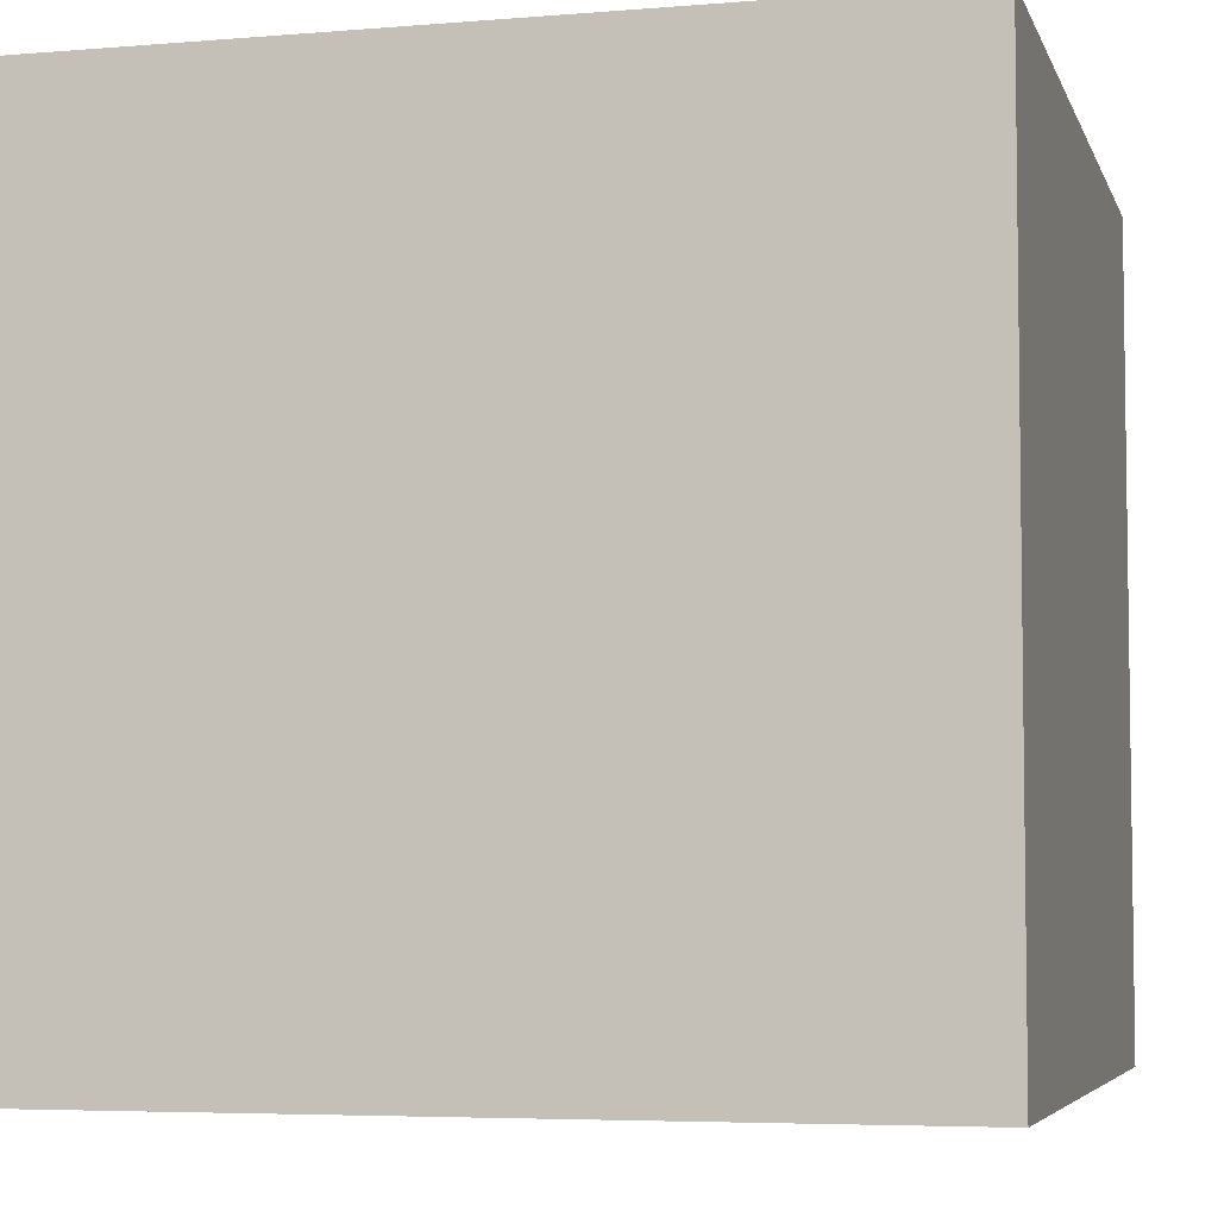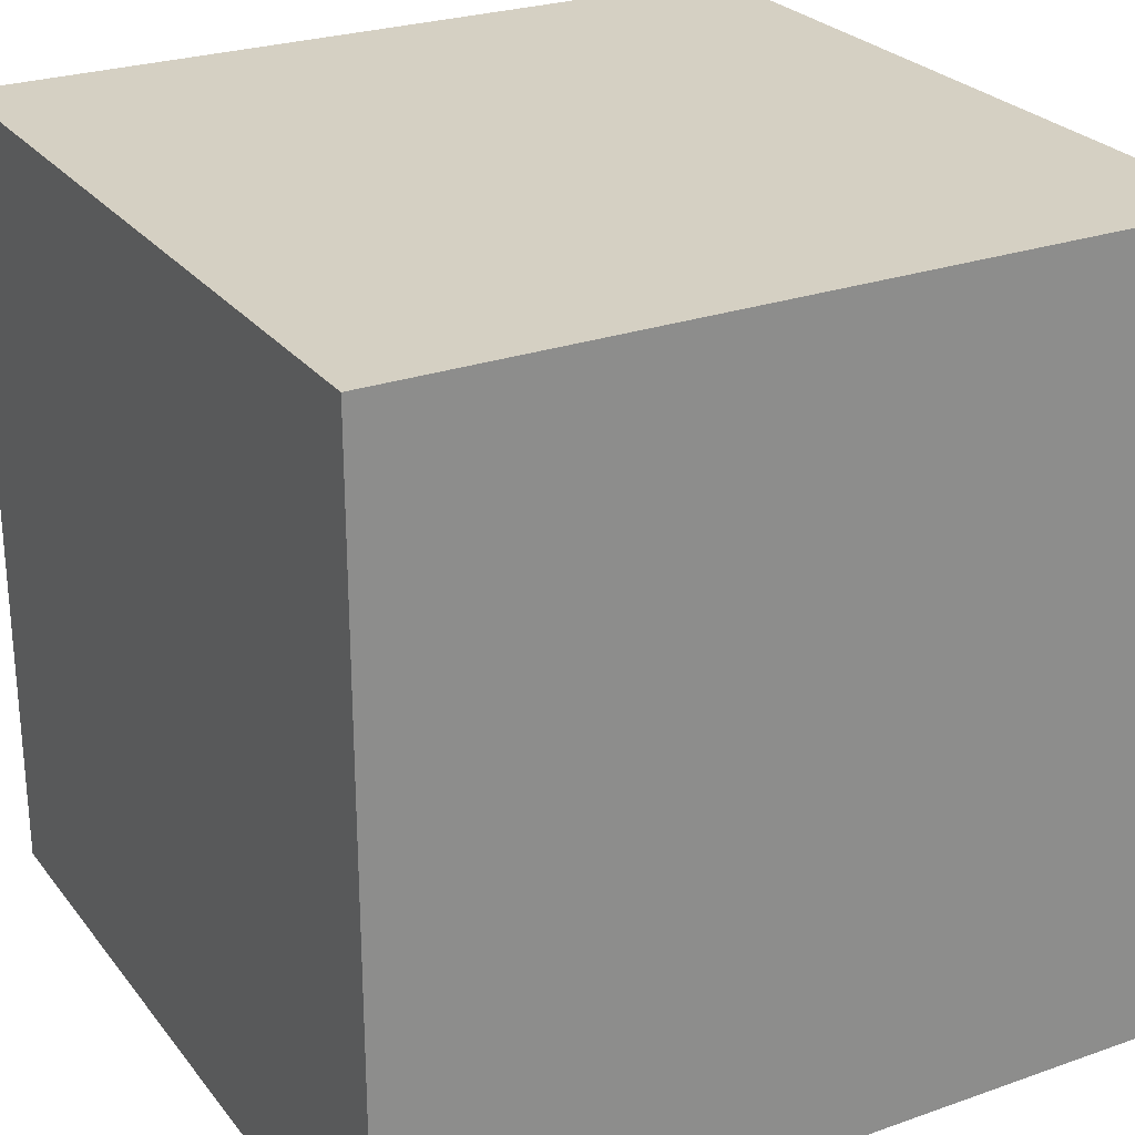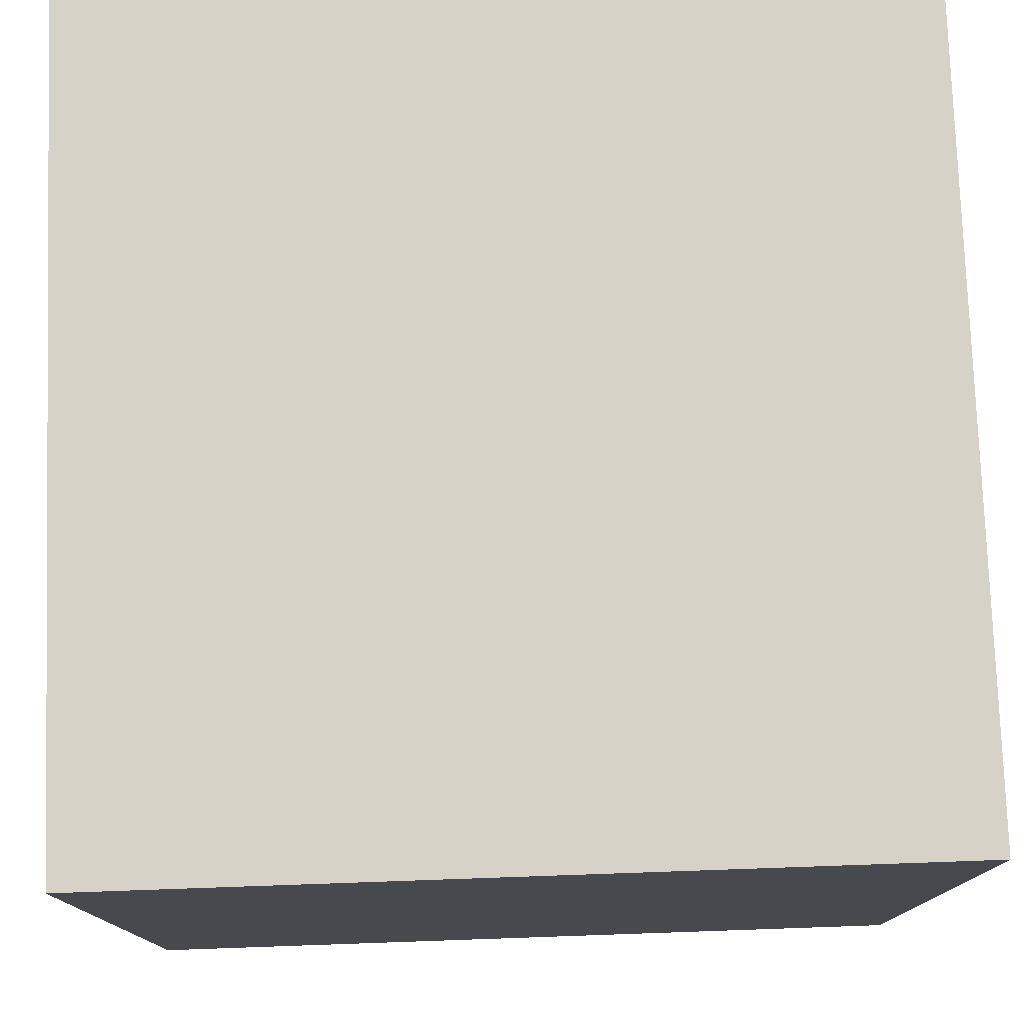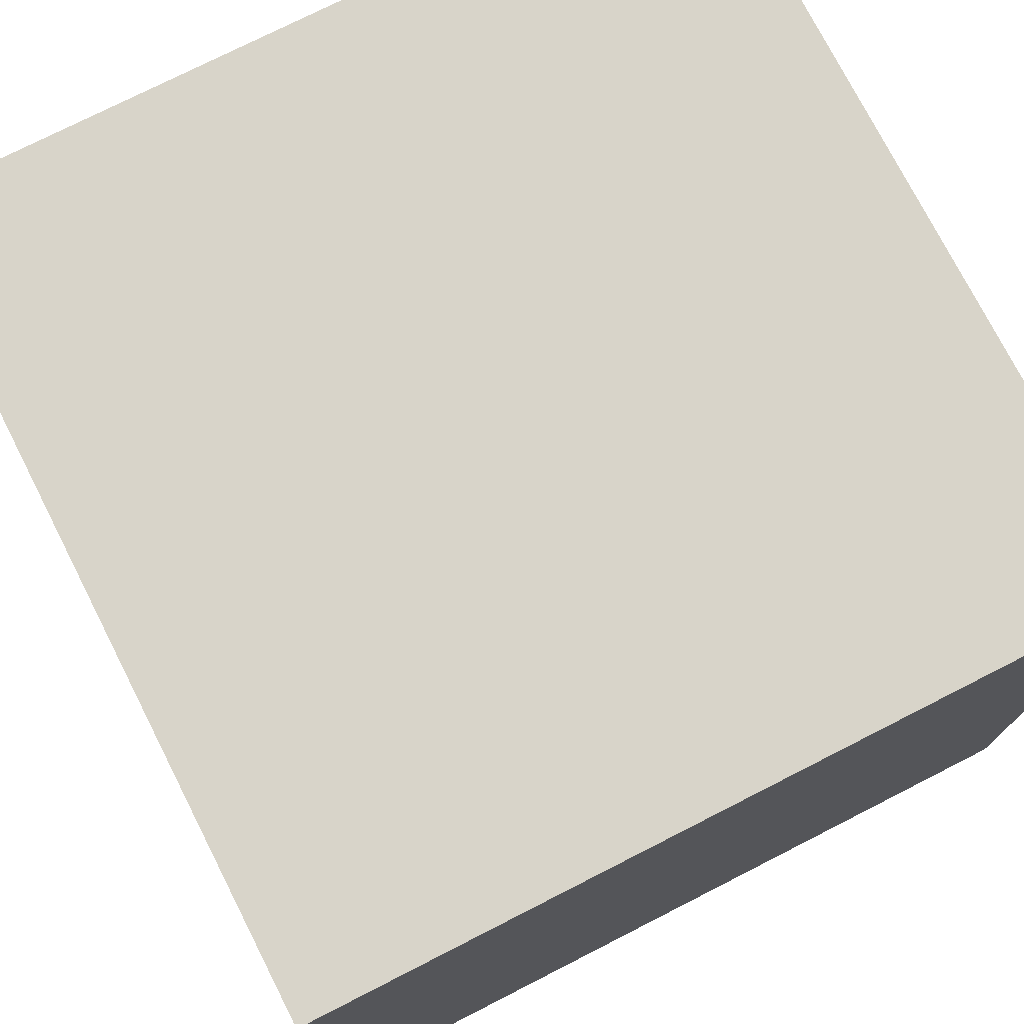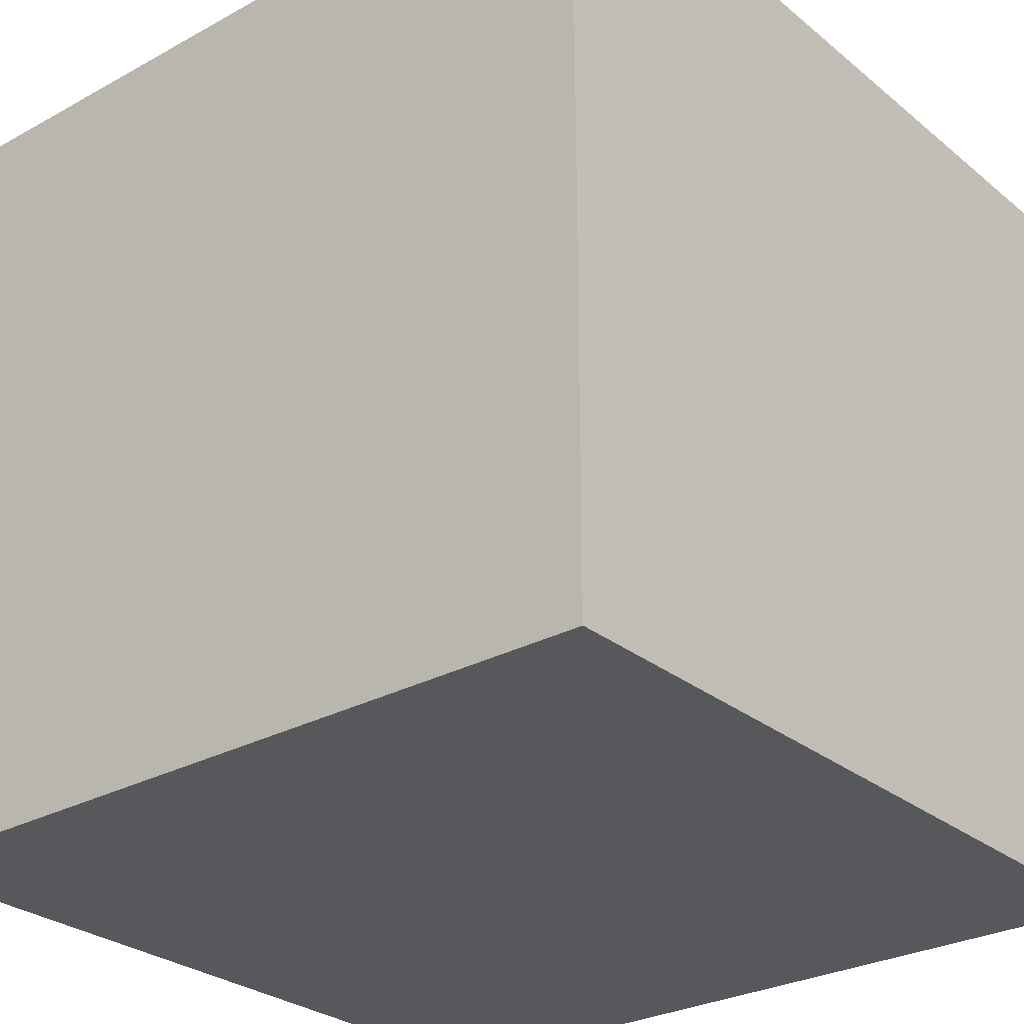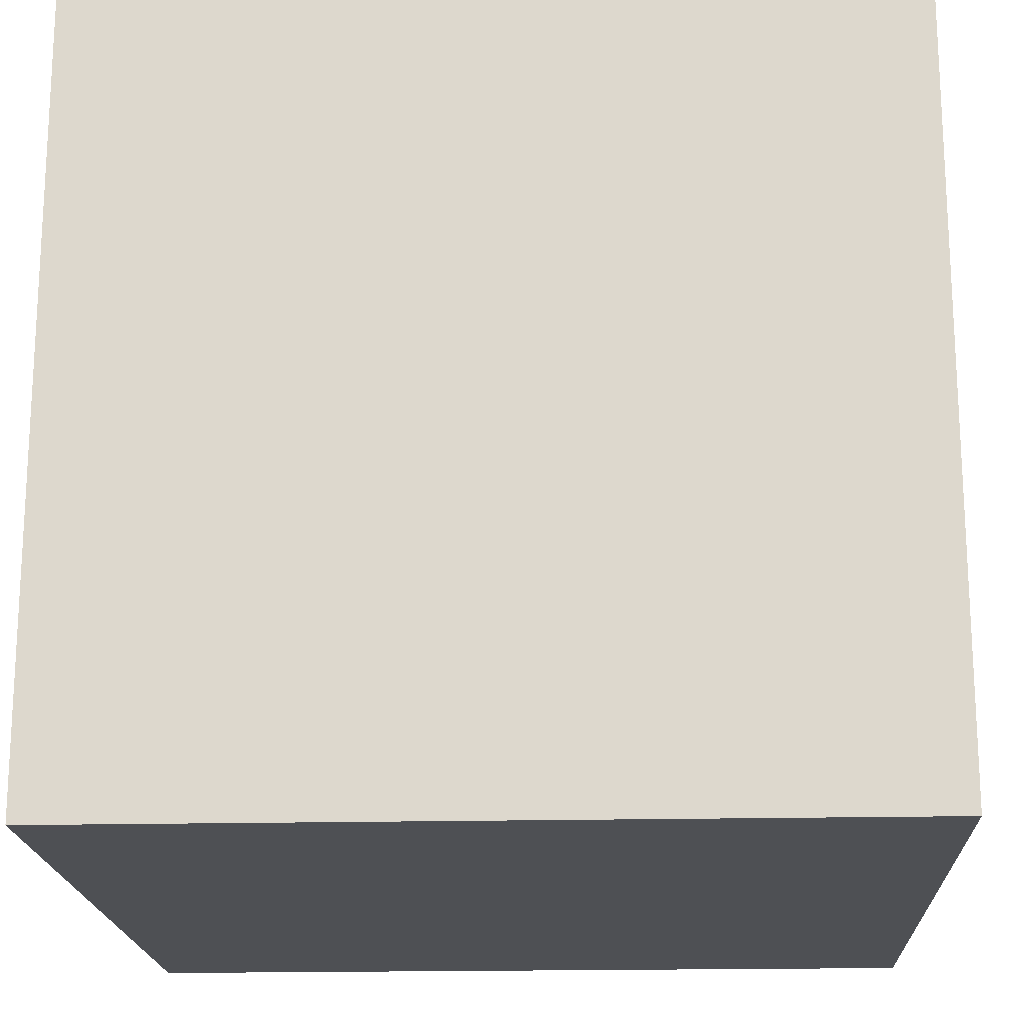
<metadata>
{"format":"obj","ext":"obj","renderer":"f3d","projection":"perspective","resolution":1024,"background":"white","views":[{"elev":-5.2,"azim":-75.4,"up":"+Z"},{"elev":26.1,"azim":-119.1,"up":"+Y"},{"elev":77.3,"azim":-92.0,"up":"+Z"},{"elev":75.4,"azim":-27.0,"up":"+Z"},{"elev":-28.3,"azim":-140.4,"up":"+Z"},{"elev":-18.5,"azim":2.6,"up":"+Y"}]}
</metadata>
<code>
v -0.5 -0.5 0.5
v 0.5 -0.5 0.5
v -0.5 0.5 0.5
v 0.5 0.5 0.5
v -0.5 0.5 -0.5
v 0.5 0.5 -0.5
v -0.5 -0.5 -0.5
v 0.5 -0.5 -0.5
g Group2
f 1 2 4 3
f 3 4 6 5
f 5 6 8 7
f 7 8 2 1
f 2 8 6 4
f 7 1 3 5

</code>
